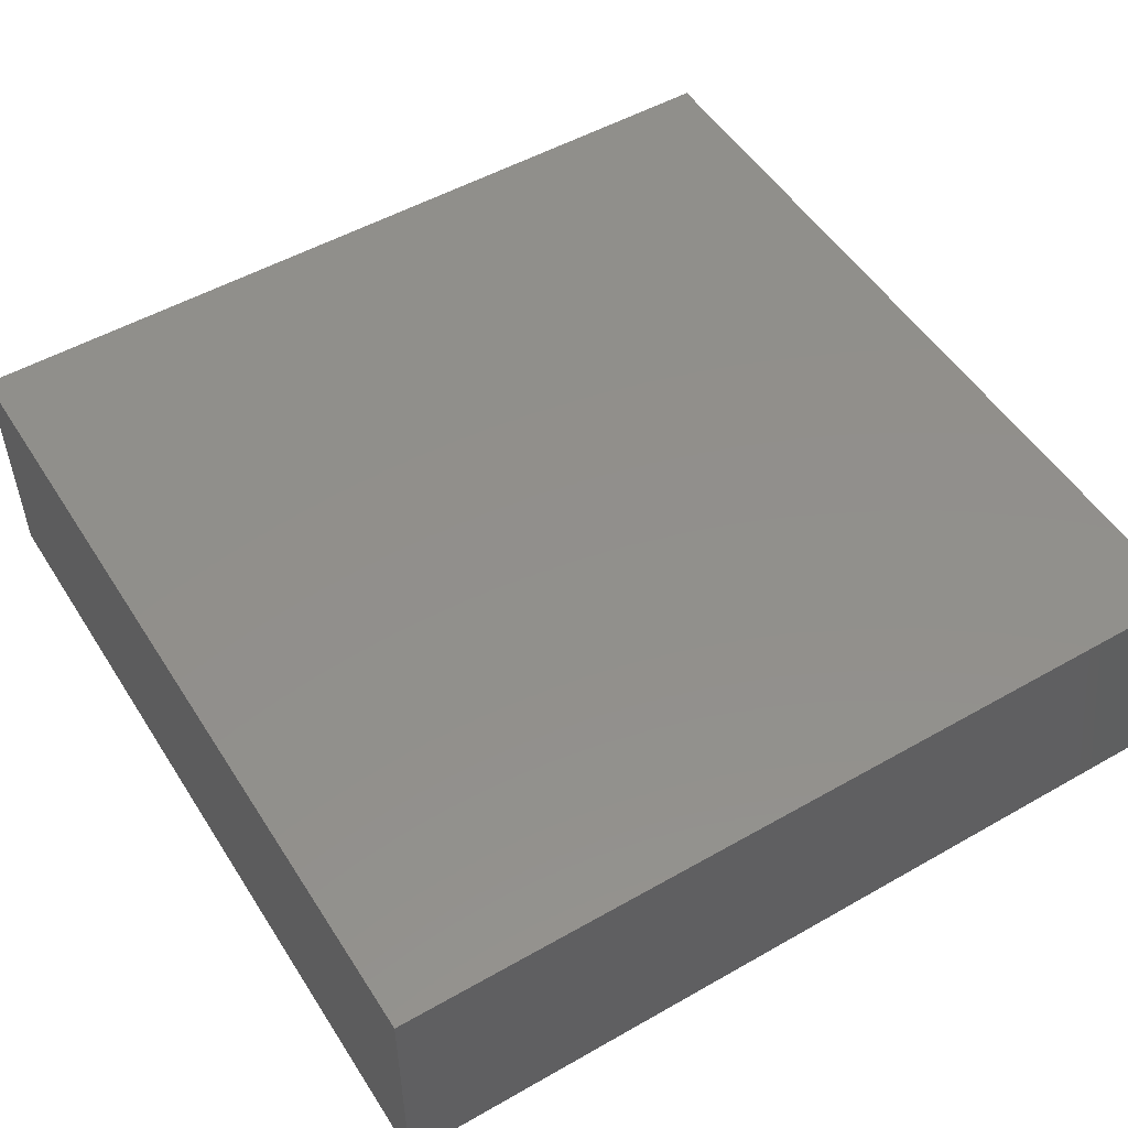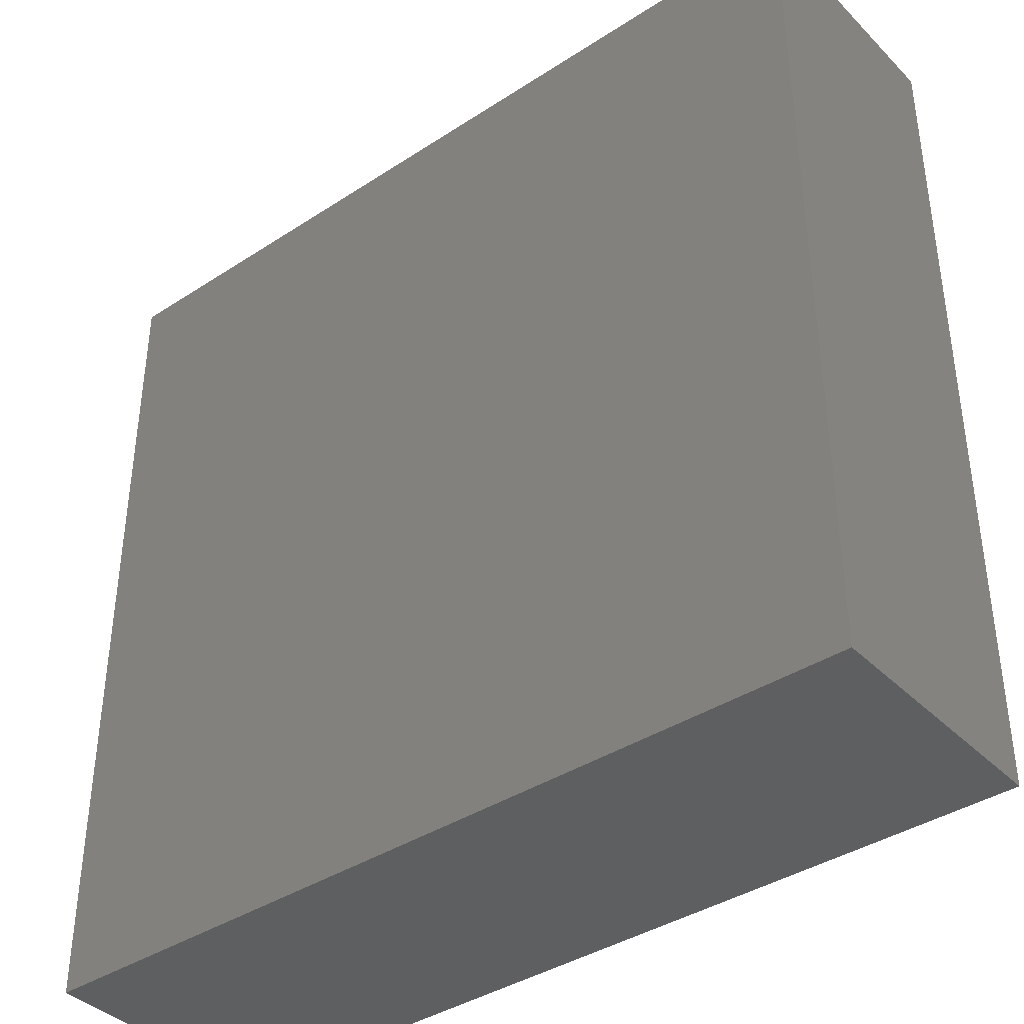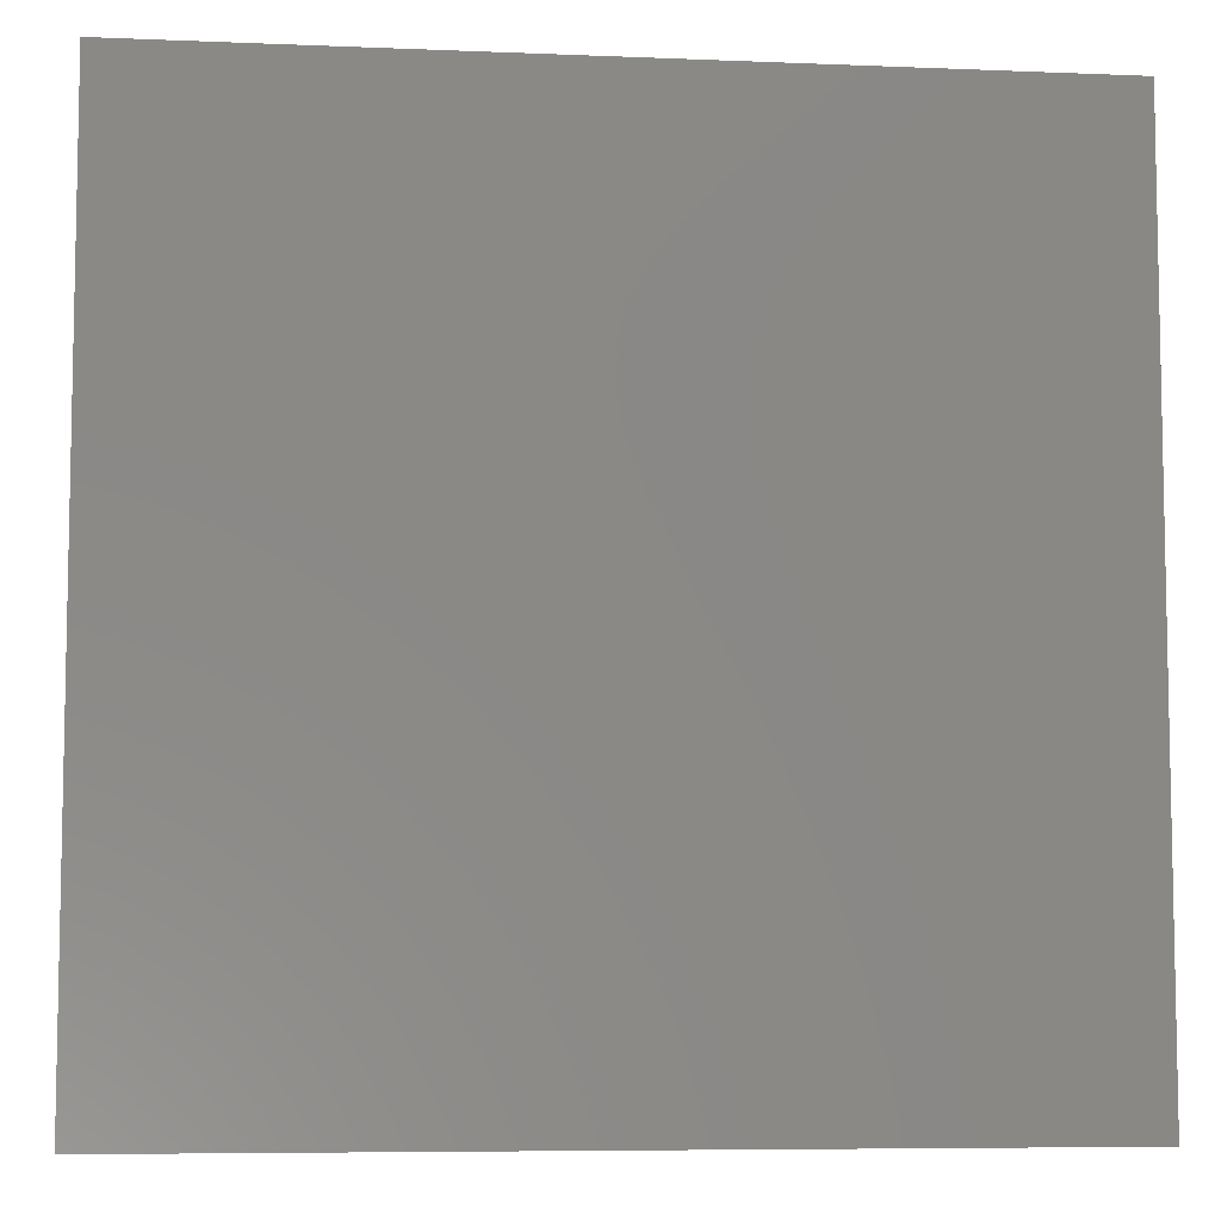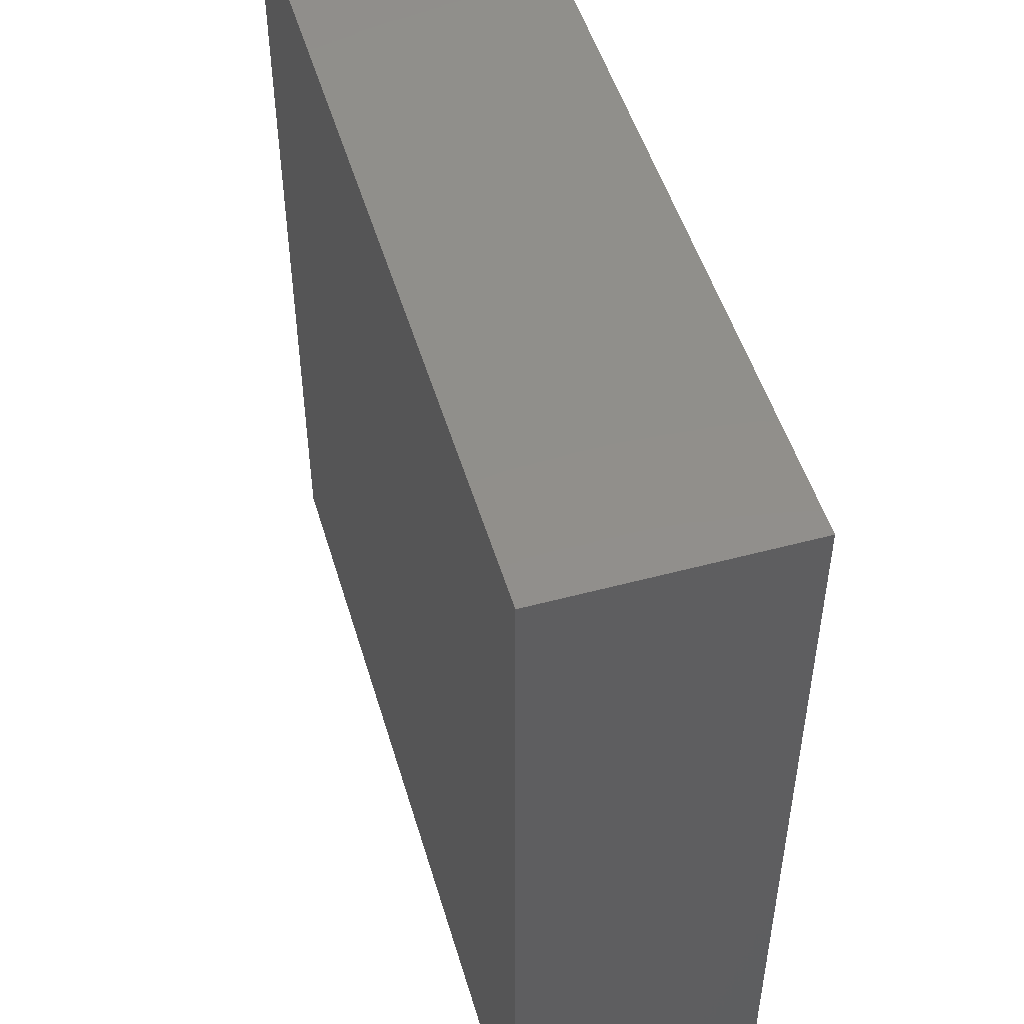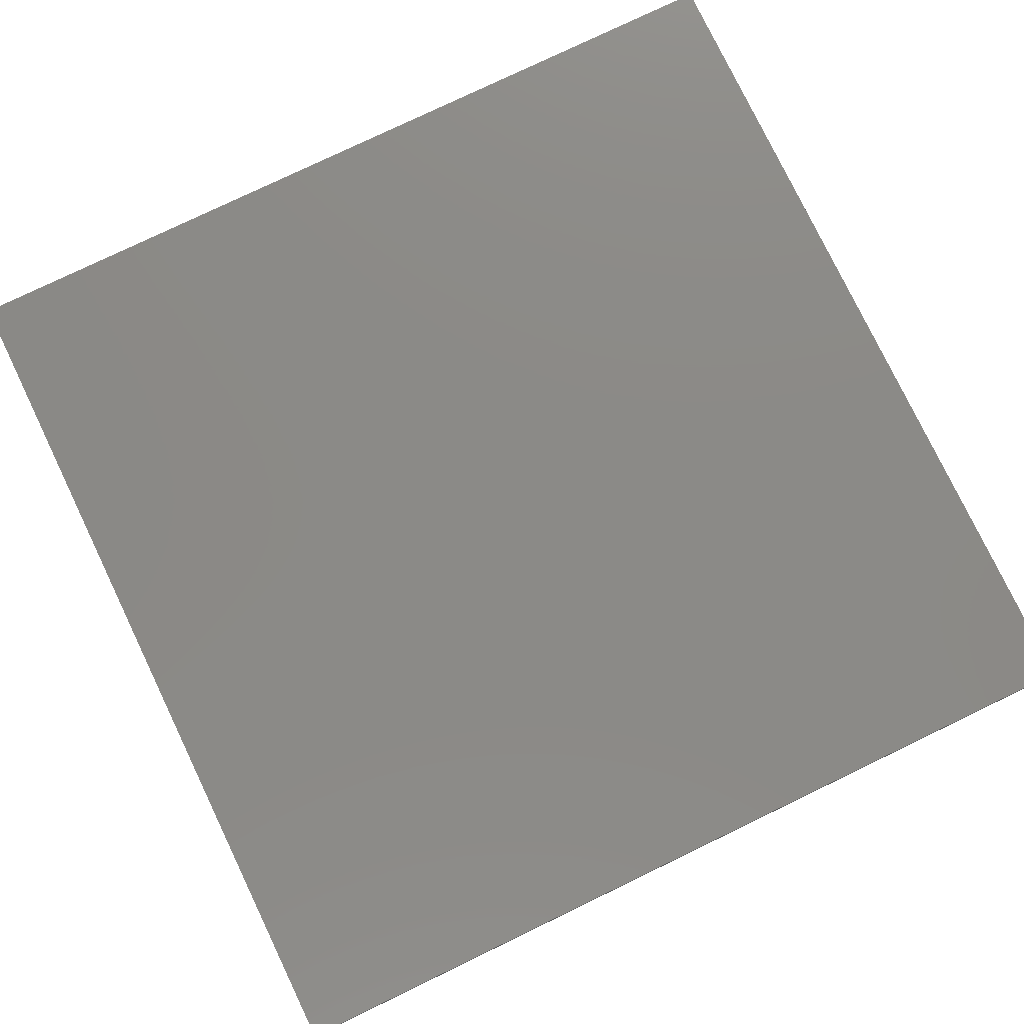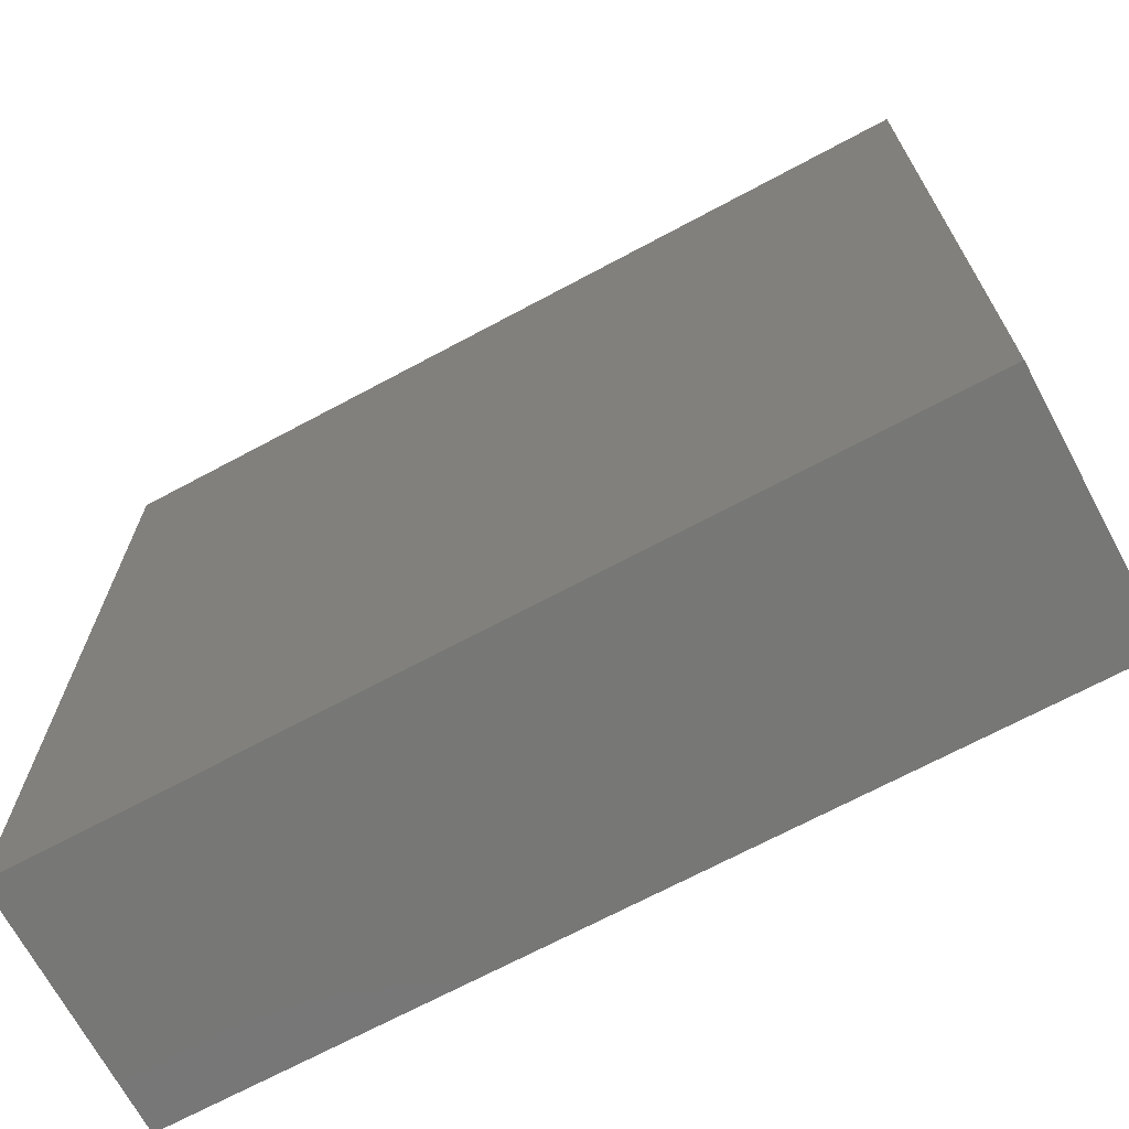
<metadata>
{"format":"stl","ext":"stl","renderer":"f3d","projection":"perspective","resolution":1024,"background":"white","views":[{"elev":51.6,"azim":148.3,"up":"+Y"},{"elev":-39.0,"azim":39.2,"up":"+Z"},{"elev":-7.1,"azim":173.3,"up":"+Z"},{"elev":50.3,"azim":73.6,"up":"+Z"},{"elev":78.4,"azim":-25.7,"up":"+Y"},{"elev":-69.5,"azim":-151.8,"up":"+Z"}]}
</metadata>
<code>
# stl→obj: 8 verts, 12 faces
v 49.6 -164.4 49.42
v 49.6 -157.2 24.71
v 49.6 -157.2 49.42
v 49.6 -164.4 24.71
v 24.8 -157.2 49.42
v 24.8 -164.4 49.42
v 24.8 -164.4 24.71
v 24.8 -157.2 24.71
f 1 2 3
f 2 1 4
f 5 1 3
f 1 5 6
f 7 2 4
f 2 7 8
f 7 5 8
f 5 7 6
f 2 5 3
f 5 2 8
f 7 1 6
f 1 7 4

</code>
